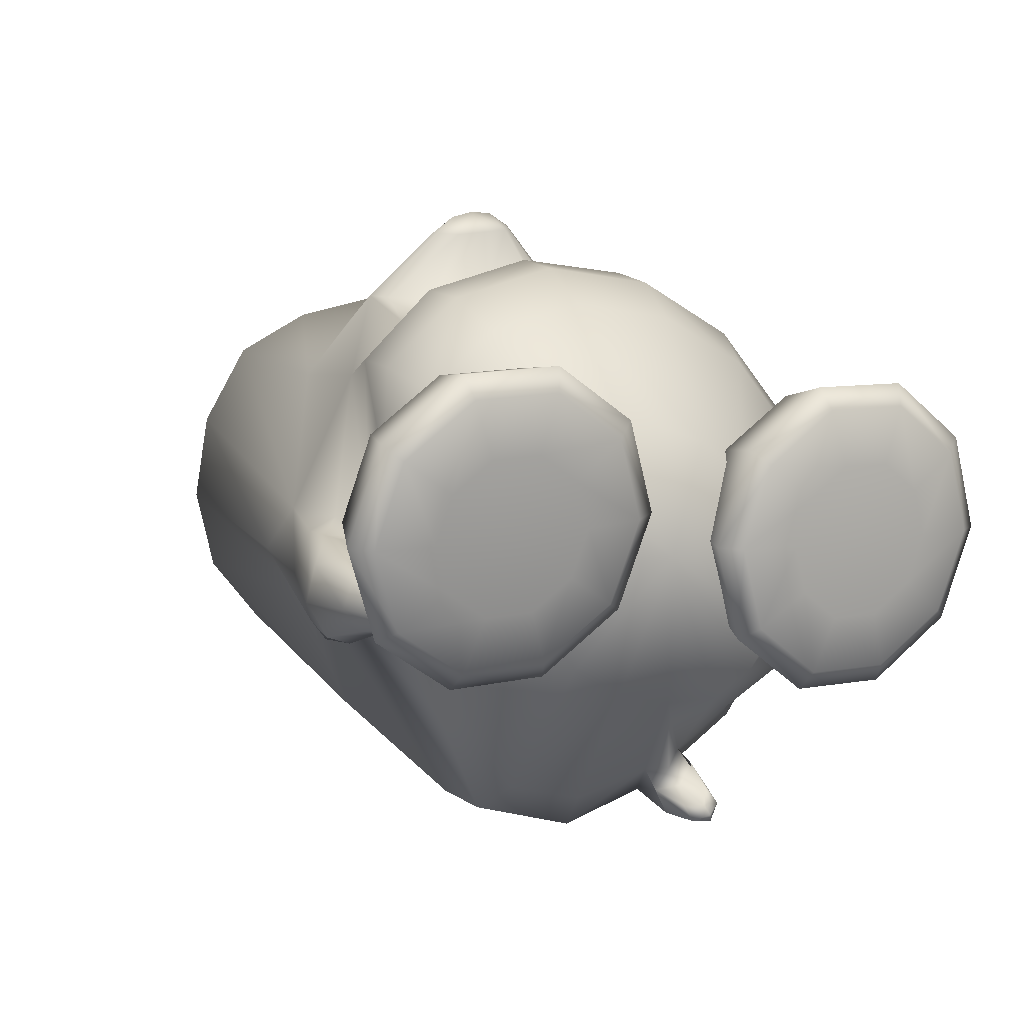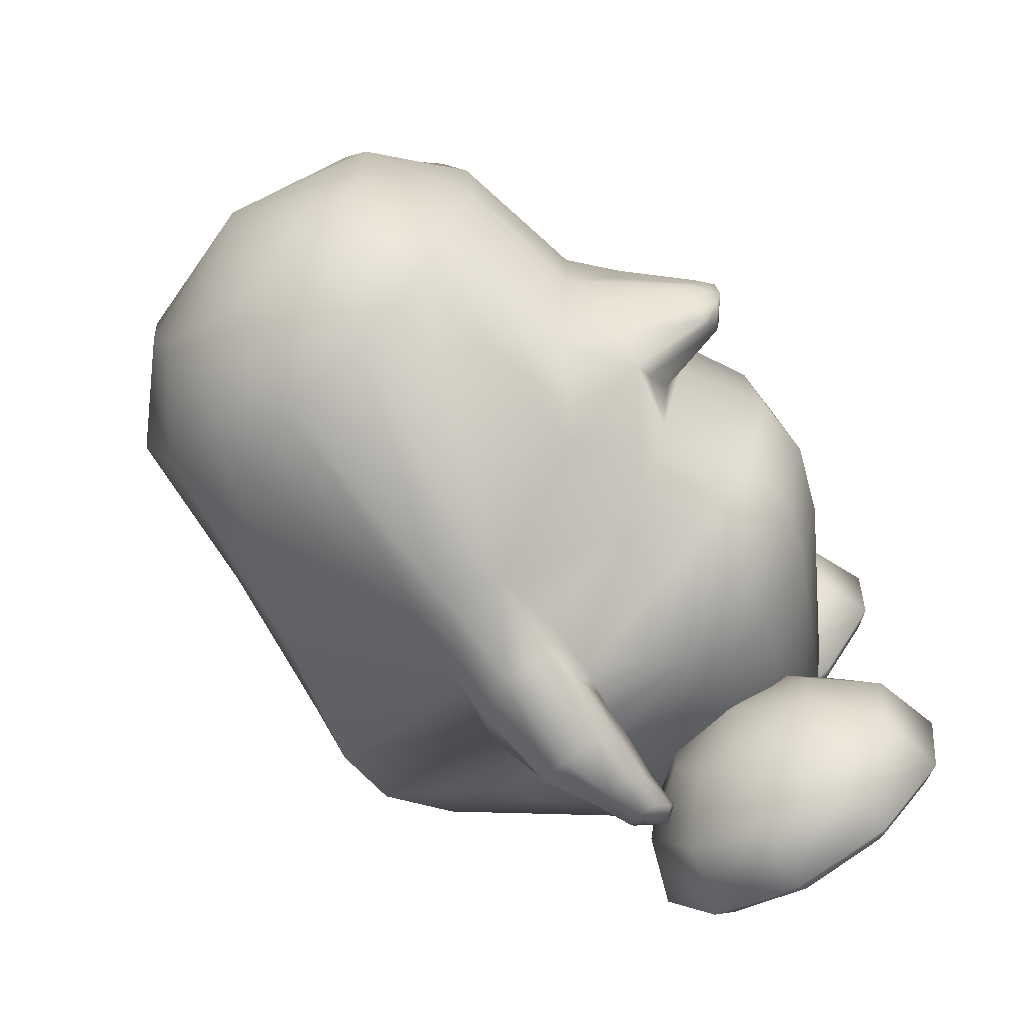
<metadata>
{"format":"obj","ext":"obj","renderer":"f3d","projection":"perspective","resolution":1024,"background":"white","views":[{"elev":15.6,"azim":53.4,"up":"+Z"},{"elev":-60.0,"azim":-51.2,"up":"+Y"}]}
</metadata>
<code>
o tux
v -1.031 0.09939 0.1334
v -1.051 -0.1011 0.1075
v -1.017 0.2981 0.1063
v -1.069 -0.2758 0.02934
v -1.016 0.4676 0.02697
v -1.061 -0.3966 -0.1382
v -1.001 0.58 -0.1414
v -1.057 -0.4385 -0.3351
v -0.9944 0.6191 -0.3386
v -1.061 -0.3922 -0.5357
v -0.9977 0.5799 -0.5281
v -1.067 -0.2628 -0.7055
v -1.01 0.4763 -0.6827
v -1.065 -0.07327 -0.8105
v -1.029 0.3246 -0.7887
v -1.051 0.1353 -0.8359
v -1.219 0.1221 -0.02702
v -1.241 -0.002154 -0.03081
v -1.215 0.2479 -0.03142
v -1.248 -0.1151 -0.1024
v -1.204 0.3551 -0.1038
v -1.251 -0.1902 -0.209
v -1.196 0.4265 -0.211
v -1.252 -0.2163 -0.3343
v -1.193 0.451 -0.3364
v -1.251 -0.1904 -0.4595
v -1.196 0.4258 -0.4615
v -1.247 -0.1156 -0.5658
v -1.203 0.3547 -0.5667
v -1.24 -2e-05 -0.6361
v -1.215 0.2506 -0.6343
v -1.228 0.1274 -0.6595
v -1.325 0.1345 -0.3342
v -0.6227 0.2621 -0.8937
v -0.6302 0.01195 -0.9266
v -0.5923 0.4386 -0.7858
v -0.5584 -0.3002 -0.8018
v -0.5548 0.5173 -0.7041
v -0.4721 -0.4931 -0.4459
v -0.5416 0.6313 -0.4479
v -0.5277 -0.5389 -0.3389
v -0.5951 0.6726 -0.344
v -0.4727 -0.4948 -0.2325
v -0.5467 0.6348 -0.2369
v -0.5859 -0.3757 0.06096
v -0.6014 0.5096 0.05831
v -0.7128 -0.1797 0.1441
v -0.6853 0.3148 0.1429
v -0.7333 0.06834 0.1753
v -0.2124 0.007962 0.3578
v -0.2449 -0.2461 0.3076
v -0.1846 0.2778 0.3022
v -0.2478 -0.4278 0.1627
v -0.166 0.5017 0.1539
v -0.1614 -0.478 -0.234
v -0.2504 0.6728 -0.2285
v -0.1048 -0.5005 -0.3193
v -0.1584 0.6941 -0.3078
v -0.1801 -0.5207 -0.4357
v -0.2226 0.6407 -0.4161
v -0.1938 -0.2451 -0.9395
v -0.09767 0.5881 -0.6535
v -0.2039 0.05032 -1.048
v -0.1443 0.5103 -0.8236
v -0.1787 0.3153 -0.9817
v -0.0242 0.3073 -1.006
v -0.04818 0.02199 -1.045
v 0.01638 0.4897 -0.8366
v -0.04625 -0.2548 -0.931
v 0.06091 0.5711 -0.6647
v 0.01537 -0.4129 -0.6348
v 0.08786 0.6185 -0.5051
v 0.03367 -0.4871 -0.3161
v 0.06791 0.6763 -0.2964
v -0.04814 -0.5095 -0.03804
v 0.02563 0.6337 -0.0569
v -0.1192 -0.4501 0.17
v -0.01405 0.4765 0.1541
v -0.1094 -0.2638 0.311
v -0.04502 0.2473 0.3013
v -0.07945 -0.01632 0.3587
v 0.06317 -0.04039 0.2967
v 0.0338 -0.2656 0.2568
v 0.09627 0.1956 0.2439
v 0.01868 -0.4297 0.1348
v 0.1293 0.4026 0.112
v 0.05822 -0.4845 -0.05289
v 0.1703 0.5395 -0.07717
v 0.09766 -0.4727 -0.3017
v 0.2078 0.5767 -0.2947
v 0.1039 -0.3996 -0.5884
v 0.2277 0.5394 -0.4849
v 0.08912 -0.2558 -0.8347
v 0.2107 0.4728 -0.6523
v 0.05203 -0.02301 -0.9305
v 0.117 0.3879 -0.7698
v 0.08634 0.2386 -0.9028
v 0.4727 -0.09184 -0.2025
v 0.4264 -0.05854 -0.5667
v 0.3999 -0.1817 -0.5308
v 0.4586 0.05475 -0.5687
v 0.3801 -0.2929 -0.4525
v 0.4743 0.15 -0.5097
v 0.3639 -0.3777 -0.3097
v 0.4801 0.2125 -0.4282
v 0.3597 -0.4032 -0.1825
v 0.468 0.2443 -0.3157
v 0.3623 -0.379 -0.06199
v 0.4461 0.2261 -0.1825
v 0.3632 -0.3094 0.01716
v 0.4187 0.1567 -0.06605
v 0.3706 -0.2041 0.06556
v 0.399 0.0483 0.02712
v 0.3853 -0.07895 0.07677
v -0.3956 0.04499 0.2499
v -0.4192 -0.2067 0.2018
v -0.3866 0.3084 0.2021
v -0.3863 -0.376 0.09576
v -0.3845 0.5142 0.0973
v -0.5248 -0.1741 0.241
v -0.5024 0.2898 0.2404
v -0.4489 -0.1094 0.2386
v -0.4295 0.2139 0.2382
v -0.5675 -0.2016 0.2423
v -0.5454 0.3221 0.2414
v -0.6263 -0.1199 0.2427
v -0.6097 0.2447 0.2421
v -0.6587 -4.3e-05 0.2432
v -0.6527 0.1281 0.243
v -0.6753 0.06491 0.2464
v -0.4163 0.04863 0.242
v -0.02749 0.2307 -0.9951
v -0.01263 0.3432 -0.9386
v 0.07381 0.172 -0.8951
v 0.0876 0.2646 -0.8571
v 0.07651 0.2039 -0.9572
v 0.09014 0.307 -0.9054
v 0.09012 0.2281 -1.02
v 0.1049 0.3399 -0.9638
v 0.09872 0.2638 -0.9521
v 0.0934 0.3043 -1.031
v 0.1911 0.2872 -1.023
v 0.1944 0.2618 -0.9732
v 0.1791 0.2408 -1.016
v 0.1884 0.311 -0.9808
v 0.1573 0.2275 -0.9769
v 0.1659 0.2922 -0.9444
v 0.2064 0.2725 -0.9978
v -0.2985 -0.4856 -0.2175
v -0.3875 0.6449 -0.2184
v -0.3136 -0.5076 -0.4721
v -0.3955 0.6353 -0.4682
v -0.263 -0.5802 -0.4497
v -0.3608 0.698 -0.4559
v -0.309 -0.5955 -0.3403
v -0.4174 0.7332 -0.3468
v -0.2798 -0.568 -0.2339
v -0.3895 0.722 -0.2452
v -0.1054 -0.5381 -0.2327
v -0.1842 0.7409 -0.2294
v -0.03549 -0.5178 -0.3107
v -0.1095 0.7572 -0.3105
v -0.08999 -0.5301 -0.4247
v -0.1556 0.7071 -0.4171
v -0.1931 -0.5795 -0.2231
v -0.2955 0.733 -0.2247
v -0.1923 -0.585 -0.4751
v -0.2869 0.6969 -0.472
v -0.1057 -0.6884 -0.343
v -0.2741 0.8342 -0.362
v -0.07226 -0.6572 -0.4234
v -0.2274 0.8136 -0.4403
v -0.09608 -0.6692 -0.2555
v -0.256 0.8431 -0.275
v 0.03785 -0.528 -0.3035
v -0.06153 0.8161 -0.3157
v -0.002443 -0.5622 -0.2407
v -0.1151 0.8271 -0.2544
v 0.01868 -0.5502 -0.3924
v -0.08954 0.8004 -0.4036
v -0.04989 -0.6184 -0.2353
v -0.1882 0.8381 -0.2524
v -0.03421 -0.62 -0.4353
v -0.1752 0.8064 -0.45
v 0.03507 -0.6783 -0.325
v -0.1649 0.9177 -0.3612
v 0.05815 -0.651 -0.3759
v -0.1287 0.9024 -0.4096
v 0.04175 -0.6608 -0.2673
v -0.1488 0.9218 -0.3028
v 0.1082 -0.5861 -0.2569
v -0.04956 0.9144 -0.2893
v 0.1372 -0.5594 -0.2959
v -0.009577 0.906 -0.3269
v 0.1215 -0.5773 -0.3541
v -0.03249 0.8961 -0.3845
v 0.07384 -0.6232 -0.2541
v -0.09991 0.9188 -0.2881
v 0.08465 -0.6225 -0.3811
v -0.08985 0.8984 -0.4135
v 0.1425 -0.652 -0.3505
v -0.06754 0.9644 -0.3963
v 0.1214 -0.6746 -0.3132
v -0.09884 0.9747 -0.3607
v 0.1342 -0.6594 -0.2688
v -0.07971 0.9817 -0.3166
v 0.193 -0.5997 -0.2587
v 0.003848 0.9799 -0.3047
v 0.2065 -0.5802 -0.2898
v 0.02735 0.9681 -0.3337
v 0.1989 -0.5938 -0.333
v 0.01309 0.9637 -0.3771
v 0.1733 -0.6292 -0.2559
v -0.03062 0.9886 -0.3042
v 0.1663 -0.6295 -0.3549
v -0.03478 0.9631 -0.4
v 0.2142 -0.6245 -0.2924
v 0.003114 1.005 -0.3446
v -0.02286 -0.4782 -0.3113
v -0.04446 0.6978 -0.3025
v 0.1425 -0.4719 -0.04772
v 0.2751 0.3913 -0.2164
v 0.2135 -0.3071 -0.05387
v 0.2847 0.2112 -0.2072
v 0.3494 -0.2018 -0.06335
v 0.3768 0.06685 -0.1939
v 0.507 -0.1853 -0.07664
v 0.5193 -0.002778 -0.1862
v 0.5302 -0.2383 -0.07912
v 0.5594 0.03884 -0.1881
v 0.5173 -0.3678 -0.07974
v 0.5923 0.1644 -0.1963
v 0.501 -0.4002 -0.1875
v 0.5991 0.1909 -0.3063
v 0.5027 -0.2943 -0.2655
v 0.5725 0.0848 -0.3787
v 0.4755 -0.25 -0.2919
v 0.5348 0.05029 -0.4063
v 0.3227 -0.2579 -0.2499
v 0.3909 0.1128 -0.3846
v 0.1962 -0.3409 -0.1646
v 0.2925 0.2377 -0.3225
v 0.1782 -0.4255 -0.2268
v 0.3111 0.3205 -0.3874
v 0.2834 -0.4072 -0.3642
v 0.4171 0.2563 -0.5093
v 0.4294 -0.4224 -0.4241
v 0.5646 0.2161 -0.5509
v 0.4625 -0.4436 -0.3801
v 0.5982 0.2284 -0.5043
v 0.4774 -0.4862 -0.2532
v 0.6138 0.2738 -0.3788
v 0.4557 -0.5931 -0.252
v 0.6305 0.3814 -0.3851
v 0.4245 -0.629 -0.3785
v 0.6267 0.4147 -0.5161
v 0.3852 -0.6364 -0.4223
v 0.5971 0.4312 -0.5647
v 0.2451 -0.5923 -0.3622
v 0.4448 0.4427 -0.5207
v 0.1564 -0.532 -0.2249
v 0.3274 0.4281 -0.3929
v 0.1447 -0.6189 -0.157
v 0.3399 0.5192 -0.331
v 0.2248 -0.7428 -0.2447
v 0.4664 0.6006 -0.4137
v 0.3621 -0.8102 -0.2866
v 0.622 0.6135 -0.4412
v 0.4044 -0.7794 -0.261
v 0.6483 0.5726 -0.4091
v 0.4442 -0.68 -0.1841
v 0.643 0.4726 -0.3234
v 0.4471 -0.7137 -0.07562
v 0.6465 0.5125 -0.217
v 0.4096 -0.8378 -0.07304
v 0.6542 0.6418 -0.2249
v 0.368 -0.8776 -0.06957
v 0.6289 0.6934 -0.2285
v 0.23 -0.8012 -0.05675
v 0.4724 0.6697 -0.2295
v 0.1477 -0.6526 -0.04847
v 0.3433 0.5591 -0.2247
v 0.1641 -0.6202 0.05925
v 0.3365 0.5326 -0.1144
v 0.2583 -0.7451 0.1298
v 0.4605 0.6238 -0.03844
v 0.4007 -0.8129 0.1459
v 0.6152 0.6403 -0.007875
v 0.4379 -0.7818 0.1135
v 0.6423 0.5958 -0.03384
v 0.4635 -0.6813 0.03209
v 0.6396 0.4859 -0.1067
v 0.4924 -0.5428 -0.0786
v 0.6297 0.3368 -0.2064
v 0.487 -0.5953 0.09788
v 0.625 0.403 -0.03461
v 0.4787 -0.6328 0.2275
v 0.6171 0.4522 0.09105
v 0.4478 -0.6408 0.2774
v 0.586 0.4745 0.1363
v 0.299 -0.5961 0.2438
v 0.4352 0.4802 0.08646
v 0.1876 -0.5342 0.125
v 0.3219 0.4497 -0.04228
v 0.2081 -0.4274 0.1235
v 0.3035 0.3422 -0.03644
v 0.3366 -0.411 0.2416
v 0.4063 0.2939 0.09751
v 0.4912 -0.4271 0.2749
v 0.5526 0.2594 0.1491
v 0.5162 -0.4477 0.2253
v 0.5881 0.2659 0.1021
v 0.5087 -0.4884 0.09661
v 0.6083 0.2955 -0.02823
v 0.5203 -0.4015 0.02877
v 0.5958 0.2043 -0.09002
v 0.5362 -0.2972 0.1078
v 0.5664 0.108 -0.004843
v 0.5139 -0.2532 0.1394
v 0.5271 0.07706 0.02569
v 0.355 -0.2603 0.1243
v 0.3826 0.136 -0.00964
v 0.2182 -0.3406 0.05539
v 0.2895 0.251 -0.09906
v -0.4859 -0.04065 0.3919
v -0.451 -0.01339 0.3908
v -0.477 0.153 0.3916
v -0.4447 0.1226 0.3906
v -0.5063 -0.05174 0.3925
v -0.4962 0.1659 0.3921
v -0.5295 -0.01698 0.3929
v -0.5226 0.1335 0.3927
v -0.5426 0.03254 0.3931
v -0.5402 0.08535 0.393
v -0.5495 0.05932 0.3944
v -0.4381 0.05418 0.3924
v -0.493 0.05678 0.436
v -0.4994 0.002531 0.4271
v -0.4943 0.1114 0.427
f 33 18 17
f 17 19 33
f 33 20 18
f 19 21 33
f 33 22 20
f 21 23 33
f 33 24 22
f 23 25 33
f 33 26 24
f 25 27 33
f 33 28 26
f 27 29 33
f 33 30 28
f 29 31 33
f 33 32 30
f 31 32 33
f 1 17 18
f 1 18 2
f 1 3 19
f 1 19 17
f 2 18 20
f 2 20 4
f 21 19 3
f 21 3 5
f 4 20 22
f 4 22 6
f 23 21 5
f 23 5 7
f 6 22 24
f 6 24 8
f 25 23 7
f 25 7 9
f 8 24 26
f 8 26 10
f 27 25 9
f 27 9 11
f 10 26 28
f 10 28 12
f 29 27 11
f 29 11 13
f 12 28 30
f 12 30 14
f 31 29 13
f 31 13 15
f 14 30 32
f 14 32 16
f 32 31 15
f 32 15 16
f 14 16 34
f 14 34 35
f 34 16 15
f 34 15 36
f 12 14 35
f 12 35 37
f 36 15 13
f 36 13 38
f 10 12 37
f 10 37 39
f 38 13 11
f 38 11 40
f 8 10 39
f 8 39 41
f 40 11 9
f 40 9 42
f 6 8 41
f 6 41 43
f 42 9 7
f 42 7 44
f 4 6 43
f 4 43 45
f 44 7 5
f 44 5 46
f 2 4 45
f 2 45 47
f 46 5 3
f 46 3 48
f 1 2 47
f 1 47 49
f 1 49 48
f 1 48 3
f 37 35 63
f 37 63 61
f 64 36 38
f 64 38 62
f 35 34 65
f 35 65 63
f 65 34 36
f 65 36 64
f 61 63 67
f 61 67 69
f 68 64 62
f 68 62 70
f 59 61 69
f 59 69 71
f 70 62 60
f 70 60 72
f 53 55 75
f 53 75 77
f 76 56 54
f 76 54 78
f 51 53 77
f 51 77 79
f 78 54 52
f 78 52 80
f 50 51 79
f 50 79 81
f 80 52 50
f 80 50 81
f 81 79 83
f 81 83 82
f 84 80 81
f 84 81 82
f 79 77 85
f 79 85 83
f 86 78 80
f 86 80 84
f 77 75 87
f 77 87 85
f 88 76 78
f 88 78 86
f 75 73 89
f 75 89 87
f 90 74 76
f 90 76 88
f 73 71 91
f 73 91 89
f 92 72 74
f 92 74 90
f 71 69 93
f 71 93 91
f 94 70 72
f 94 72 92
f 69 67 95
f 69 95 93
f 96 68 70
f 96 70 94
f 93 95 100
f 93 100 102
f 101 96 94
f 101 94 103
f 91 93 102
f 91 102 104
f 103 94 92
f 103 92 105
f 89 91 104
f 89 104 106
f 105 92 90
f 105 90 107
f 87 89 106
f 87 106 108
f 107 90 88
f 107 88 109
f 85 87 108
f 85 108 110
f 109 88 86
f 109 86 111
f 83 85 110
f 83 110 112
f 111 86 84
f 111 84 113
f 82 83 112
f 82 112 114
f 113 84 82
f 113 82 114
f 98 114 112
f 113 114 98
f 98 112 110
f 111 113 98
f 98 110 108
f 109 111 98
f 98 108 106
f 107 109 98
f 98 106 104
f 105 107 98
f 98 104 102
f 103 105 98
f 98 102 100
f 101 103 98
f 98 100 99
f 99 101 98
f 116 51 50
f 116 50 115
f 50 52 117
f 50 117 115
f 118 53 51
f 118 51 116
f 52 54 119
f 52 119 117
f 53 118 55
f 56 119 54
f 118 45 43
f 44 46 119
f 115 131 122
f 115 122 116
f 123 131 115
f 123 115 117
f 116 122 120
f 121 123 117
f 116 120 124
f 116 124 118
f 125 121 117
f 125 117 119
f 45 118 124
f 125 119 46
f 45 124 47
f 48 125 46
f 47 124 126
f 127 125 48
f 47 126 128
f 129 127 48
f 49 128 130
f 130 129 49
f 47 128 49
f 49 129 48
f 132 63 65
f 65 64 133
f 66 132 65
f 65 133 66
f 132 67 63
f 64 68 133
f 67 132 134
f 67 134 95
f 135 133 68
f 135 68 96
f 134 99 100
f 101 99 135
f 95 134 100
f 101 135 96
f 134 97 99
f 99 97 135
f 134 132 138
f 134 138 136
f 139 133 135
f 139 135 137
f 97 134 136
f 97 136 140
f 137 135 97
f 137 97 140
f 132 66 141
f 132 141 138
f 141 66 133
f 141 133 139
f 138 141 142
f 138 142 144
f 142 141 139
f 142 139 145
f 140 136 146
f 140 146 143
f 147 137 140
f 147 140 143
f 136 138 144
f 136 144 146
f 145 139 137
f 145 137 147
f 148 146 144
f 145 147 148
f 142 148 144
f 145 148 142
f 148 143 146
f 147 143 148
f 151 37 61
f 62 38 152
f 59 151 61
f 62 152 60
f 151 39 37
f 38 40 152
f 43 149 118
f 119 150 44
f 149 55 118
f 119 56 150
f 41 39 153
f 41 153 155
f 154 40 42
f 154 42 156
f 43 41 155
f 43 155 157
f 156 42 44
f 156 44 158
f 57 55 159
f 57 159 161
f 160 56 58
f 160 58 162
f 59 57 161
f 59 161 163
f 162 58 60
f 162 60 164
f 149 43 157
f 149 157 165
f 158 44 150
f 158 150 166
f 55 149 165
f 55 165 159
f 166 150 56
f 166 56 160
f 39 151 167
f 39 167 153
f 168 152 40
f 168 40 154
f 151 59 163
f 151 163 167
f 164 60 152
f 164 152 168
f 155 153 171
f 155 171 169
f 172 154 156
f 172 156 170
f 157 155 169
f 157 169 173
f 170 156 158
f 170 158 174
f 161 159 177
f 161 177 175
f 178 160 162
f 178 162 176
f 163 161 175
f 163 175 179
f 176 162 164
f 176 164 180
f 165 157 173
f 165 173 181
f 174 158 166
f 174 166 182
f 159 165 181
f 159 181 177
f 182 166 160
f 182 160 178
f 153 167 183
f 153 183 171
f 184 168 154
f 184 154 172
f 167 163 179
f 167 179 183
f 180 164 168
f 180 168 184
f 169 171 187
f 169 187 185
f 188 172 170
f 188 170 186
f 173 169 185
f 173 185 189
f 186 170 174
f 186 174 190
f 175 177 191
f 175 191 193
f 192 178 176
f 192 176 194
f 179 175 193
f 179 193 195
f 194 176 180
f 194 180 196
f 181 173 189
f 181 189 197
f 190 174 182
f 190 182 198
f 177 181 197
f 177 197 191
f 198 182 178
f 198 178 192
f 171 183 199
f 171 199 187
f 200 184 172
f 200 172 188
f 183 179 195
f 183 195 199
f 196 180 184
f 196 184 200
f 185 187 201
f 185 201 203
f 202 188 186
f 202 186 204
f 189 185 203
f 189 203 205
f 204 186 190
f 204 190 206
f 193 191 207
f 193 207 209
f 208 192 194
f 208 194 210
f 195 193 209
f 195 209 211
f 210 194 196
f 210 196 212
f 197 189 205
f 197 205 213
f 206 190 198
f 206 198 214
f 191 197 213
f 191 213 207
f 214 198 192
f 214 192 208
f 187 199 215
f 187 215 201
f 216 200 188
f 216 188 202
f 199 195 211
f 199 211 215
f 212 196 200
f 212 200 216
f 207 217 209
f 210 218 208
f 207 213 217
f 218 214 208
f 205 217 213
f 214 218 206
f 203 217 205
f 206 218 204
f 201 217 203
f 204 218 202
f 201 215 217
f 218 216 202
f 211 217 215
f 216 218 212
f 209 217 211
f 212 218 210
f 219 59 71
f 72 60 220
f 73 219 71
f 72 220 74
f 219 57 59
f 60 58 220
f 219 75 55
f 56 76 220
f 57 219 55
f 56 220 58
f 219 73 75
f 76 74 220
f 293 233 231
f 232 234 294
f 231 233 235
f 231 235 229
f 236 234 232
f 236 232 230
f 229 235 237
f 229 237 227
f 238 236 230
f 238 230 228
f 227 237 239
f 227 239 225
f 240 238 228
f 240 228 226
f 225 239 241
f 225 241 223
f 242 240 226
f 242 226 224
f 223 241 221
f 222 242 224
f 241 243 221
f 222 244 242
f 239 245 243
f 239 243 241
f 244 246 240
f 244 240 242
f 237 247 245
f 237 245 239
f 246 248 238
f 246 238 240
f 235 249 247
f 235 247 237
f 248 250 236
f 248 236 238
f 233 251 249
f 233 249 235
f 250 252 234
f 250 234 236
f 293 251 233
f 234 252 294
f 293 253 251
f 252 254 294
f 251 253 255
f 251 255 249
f 256 254 252
f 256 252 250
f 249 255 257
f 249 257 247
f 258 256 250
f 258 250 248
f 247 257 259
f 247 259 245
f 260 258 248
f 260 248 246
f 245 259 261
f 245 261 243
f 262 260 246
f 262 246 244
f 243 261 221
f 222 262 244
f 261 263 221
f 222 264 262
f 259 265 263
f 259 263 261
f 264 266 260
f 264 260 262
f 257 267 265
f 257 265 259
f 266 268 258
f 266 258 260
f 255 269 267
f 255 267 257
f 268 270 256
f 268 256 258
f 253 271 269
f 253 269 255
f 270 272 254
f 270 254 256
f 293 271 253
f 254 272 294
f 293 273 271
f 272 274 294
f 271 273 275
f 271 275 269
f 276 274 272
f 276 272 270
f 269 275 277
f 269 277 267
f 278 276 270
f 278 270 268
f 267 277 279
f 267 279 265
f 280 278 268
f 280 268 266
f 265 279 281
f 265 281 263
f 282 280 266
f 282 266 264
f 263 281 221
f 222 282 264
f 281 283 221
f 222 284 282
f 279 285 283
f 279 283 281
f 284 286 280
f 284 280 282
f 277 287 285
f 277 285 279
f 286 288 278
f 286 278 280
f 275 289 287
f 275 287 277
f 288 290 276
f 288 276 278
f 273 291 289
f 273 289 275
f 290 292 274
f 290 274 276
f 293 291 273
f 274 292 294
f 293 295 291
f 292 296 294
f 291 295 297
f 291 297 289
f 298 296 292
f 298 292 290
f 289 297 299
f 289 299 287
f 300 298 290
f 300 290 288
f 287 299 301
f 287 301 285
f 302 300 288
f 302 288 286
f 285 301 303
f 285 303 283
f 304 302 286
f 304 286 284
f 283 303 221
f 222 304 284
f 303 305 221
f 222 306 304
f 301 307 305
f 301 305 303
f 306 308 302
f 306 302 304
f 299 309 307
f 299 307 301
f 308 310 300
f 308 300 302
f 297 311 309
f 297 309 299
f 310 312 298
f 310 298 300
f 295 313 311
f 295 311 297
f 312 314 296
f 312 296 298
f 293 313 295
f 296 314 294
f 293 315 313
f 314 316 294
f 313 315 317
f 313 317 311
f 318 316 314
f 318 314 312
f 311 317 319
f 311 319 309
f 320 318 312
f 320 312 310
f 309 319 321
f 309 321 307
f 322 320 310
f 322 310 308
f 307 321 323
f 307 323 305
f 324 322 308
f 324 308 306
f 305 323 221
f 222 324 306
f 323 223 221
f 222 224 324
f 321 225 223
f 321 223 323
f 224 226 322
f 224 322 324
f 319 227 225
f 319 225 321
f 226 228 320
f 226 320 322
f 317 229 227
f 317 227 319
f 228 230 318
f 228 318 320
f 315 231 229
f 315 229 317
f 230 232 316
f 230 316 318
f 293 231 315
f 316 232 294
f 120 122 326
f 120 326 325
f 123 121 327
f 123 327 328
f 124 120 325
f 124 325 329
f 121 125 330
f 121 330 327
f 126 124 329
f 126 329 331
f 125 127 332
f 125 332 330
f 128 126 331
f 128 331 333
f 127 129 334
f 127 334 332
f 130 128 333
f 130 333 335
f 129 130 335
f 129 335 334
f 122 131 336
f 122 336 326
f 131 123 328
f 131 328 336
f 329 338 331
f 331 338 337
f 331 337 333
f 333 337 335
f 334 335 337
f 332 334 337
f 332 337 339
f 330 332 339
f 328 339 337
f 328 337 336
f 326 336 337
f 326 337 338
f 325 326 338
f 325 338 329
f 327 339 328
f 327 330 339

</code>
